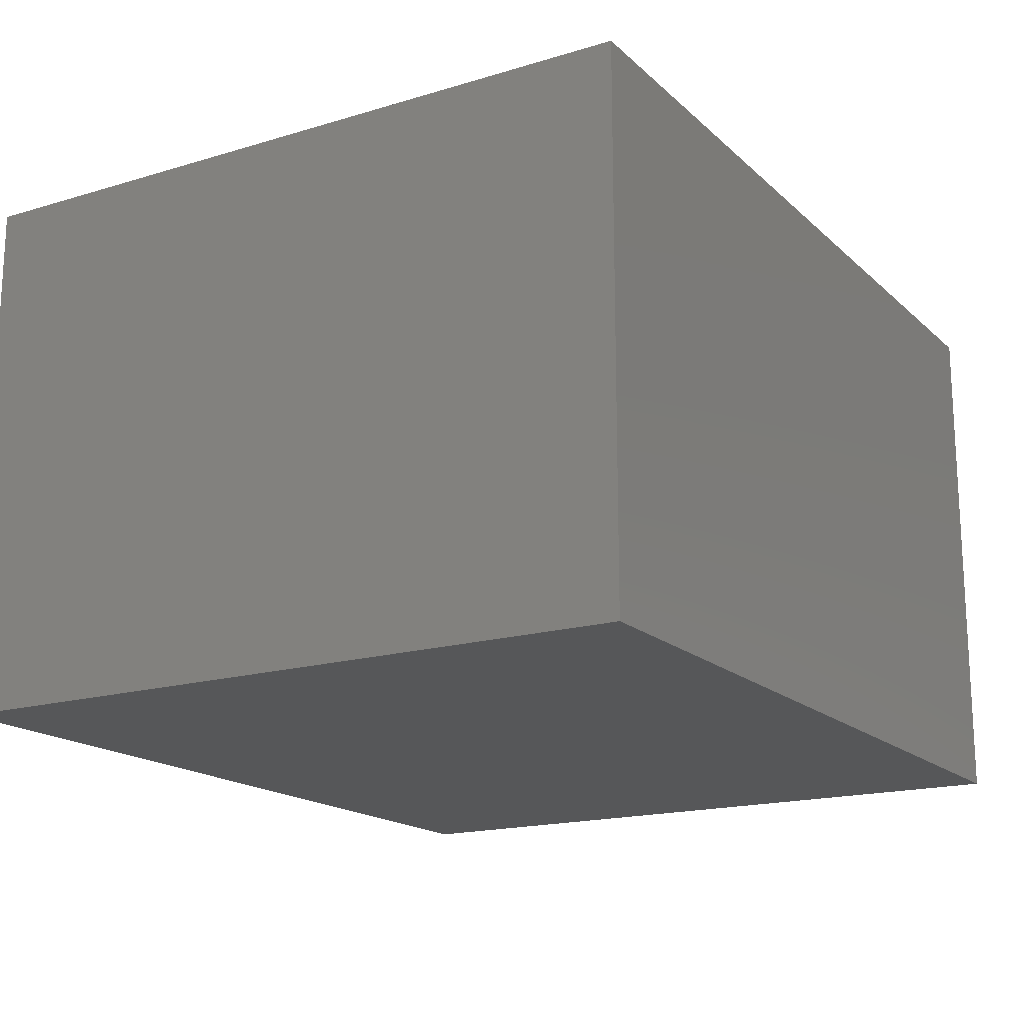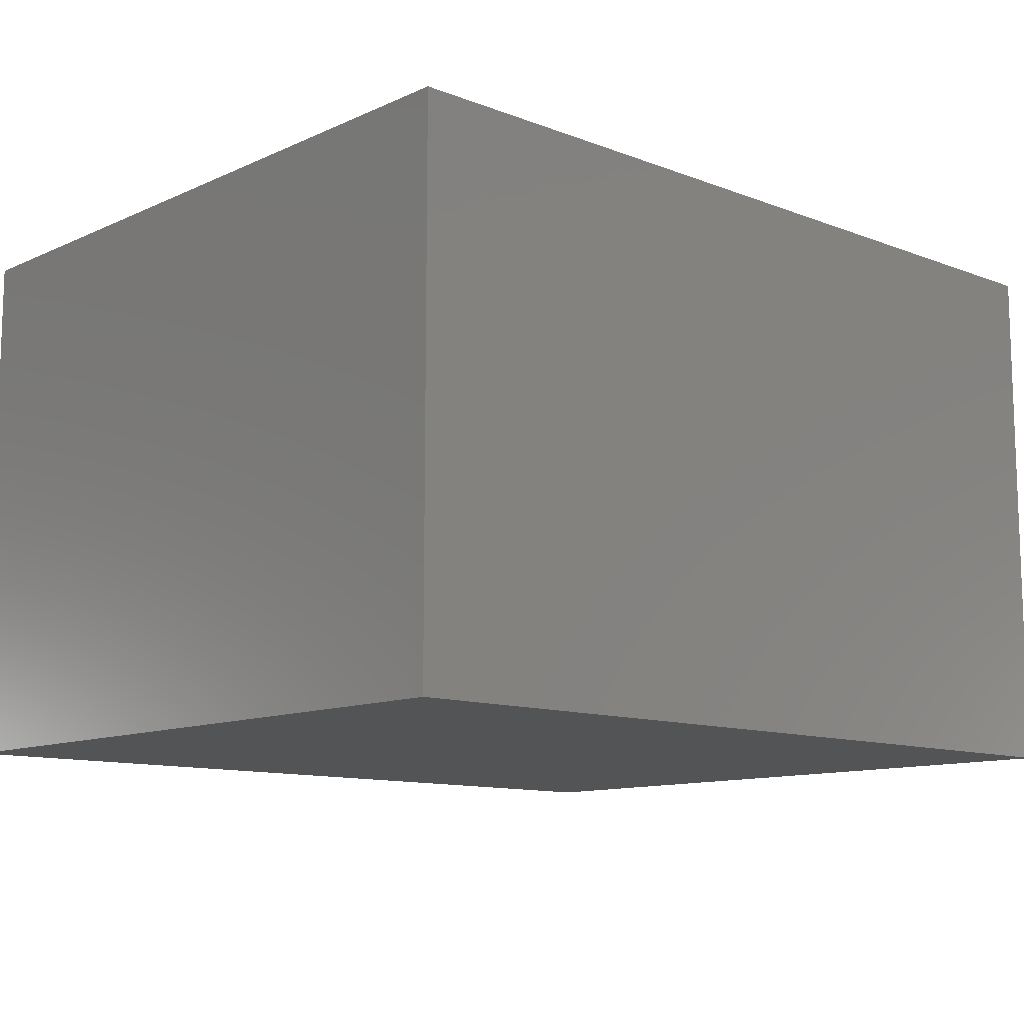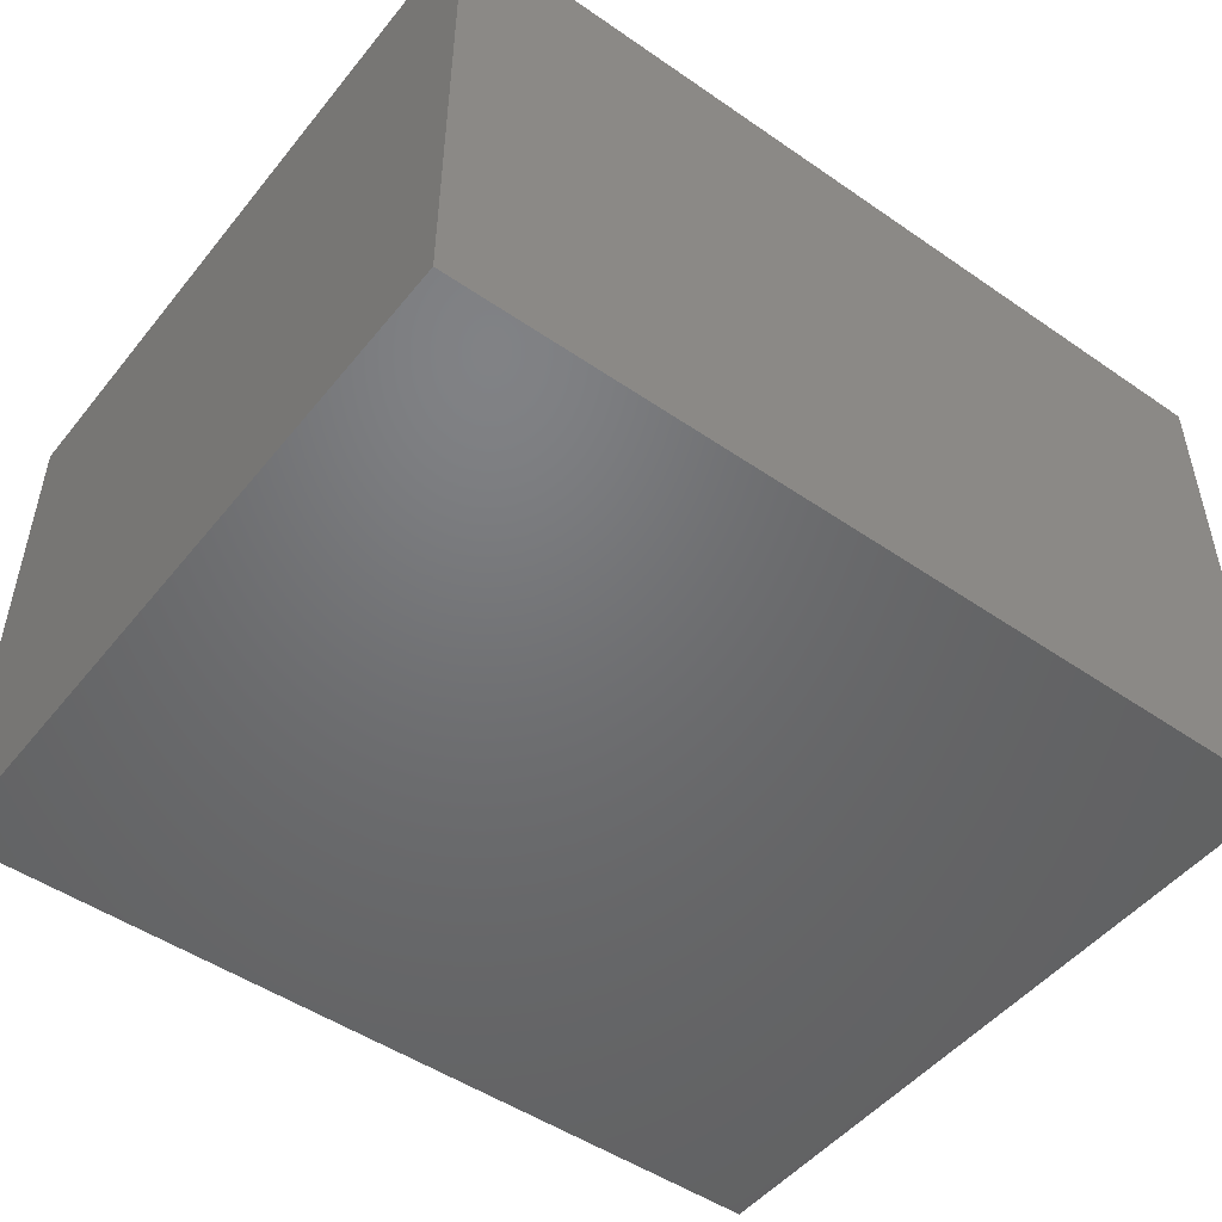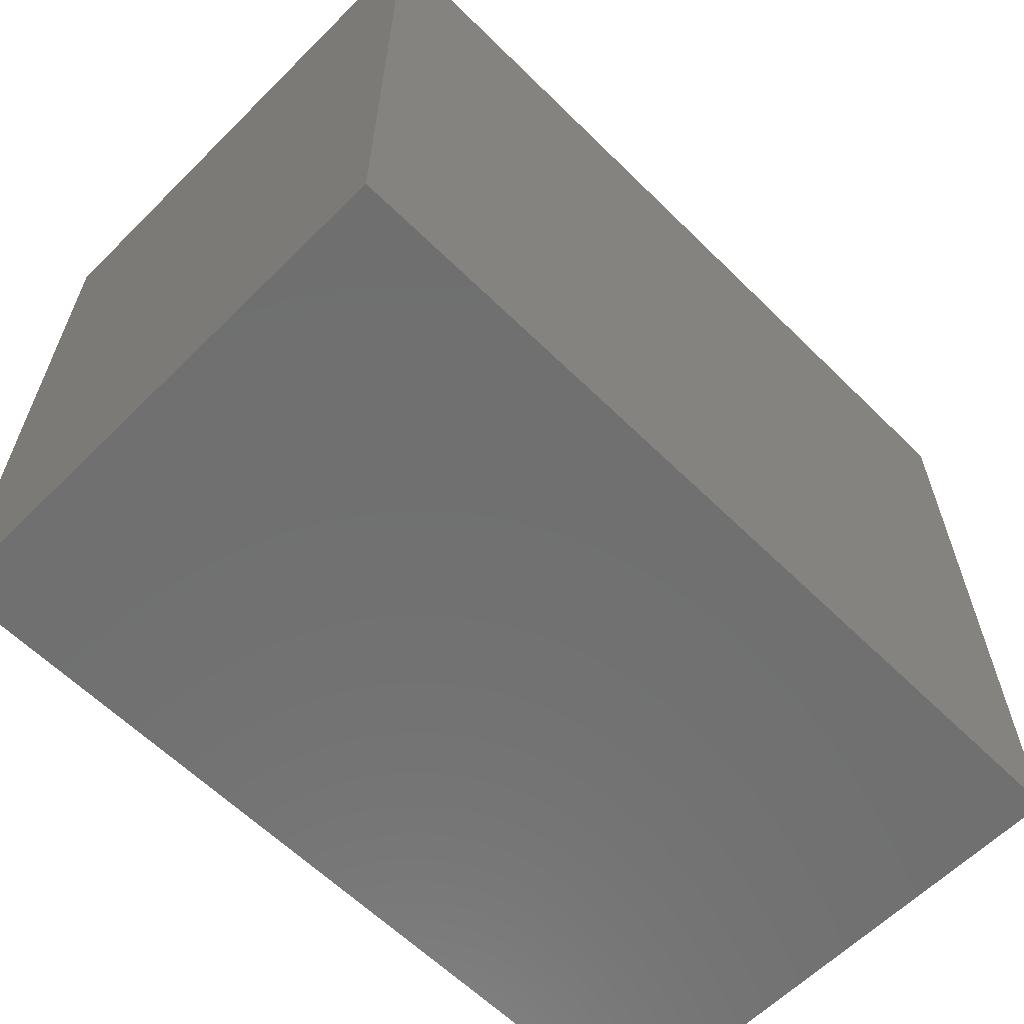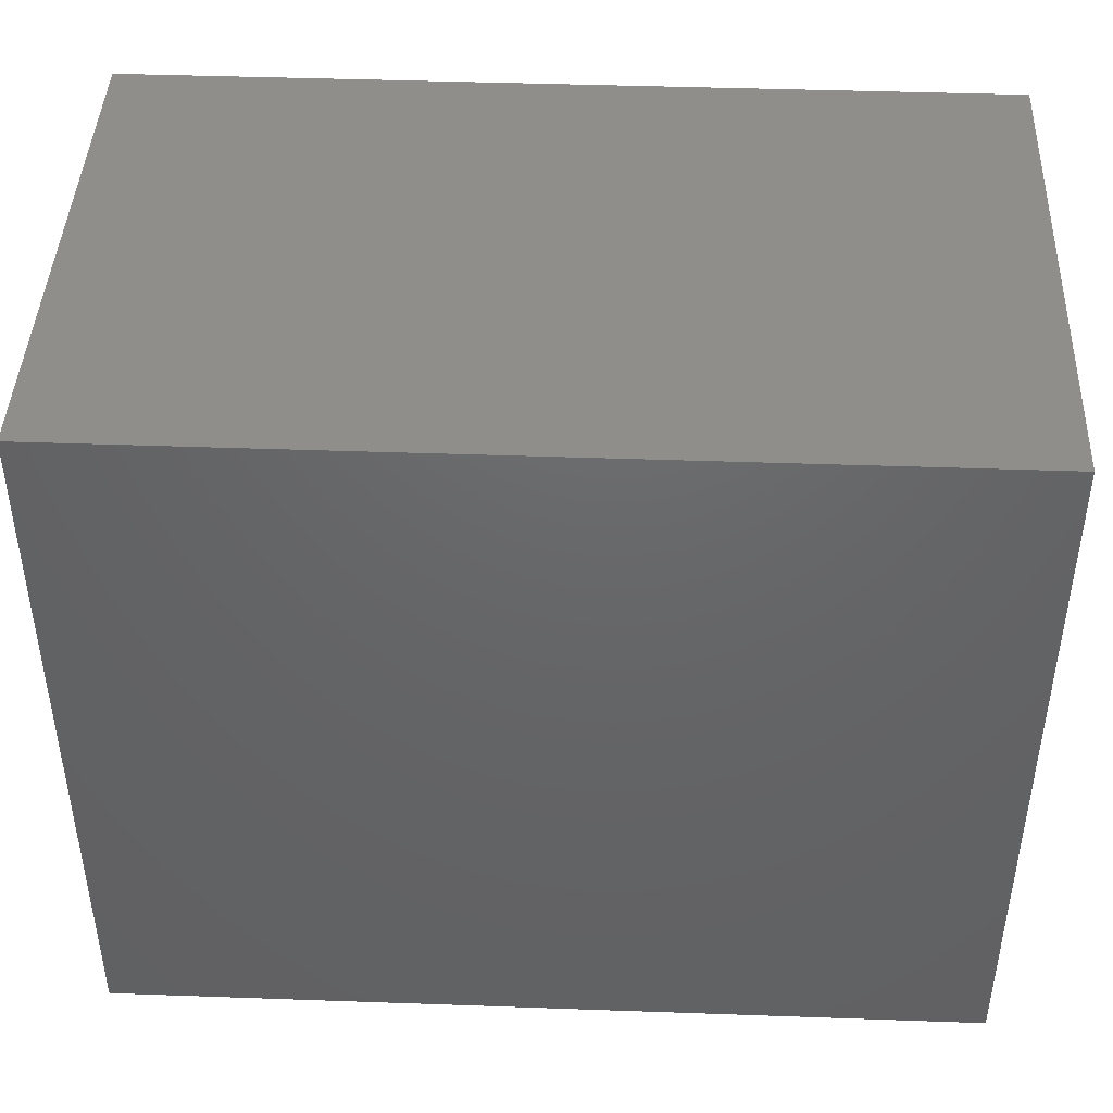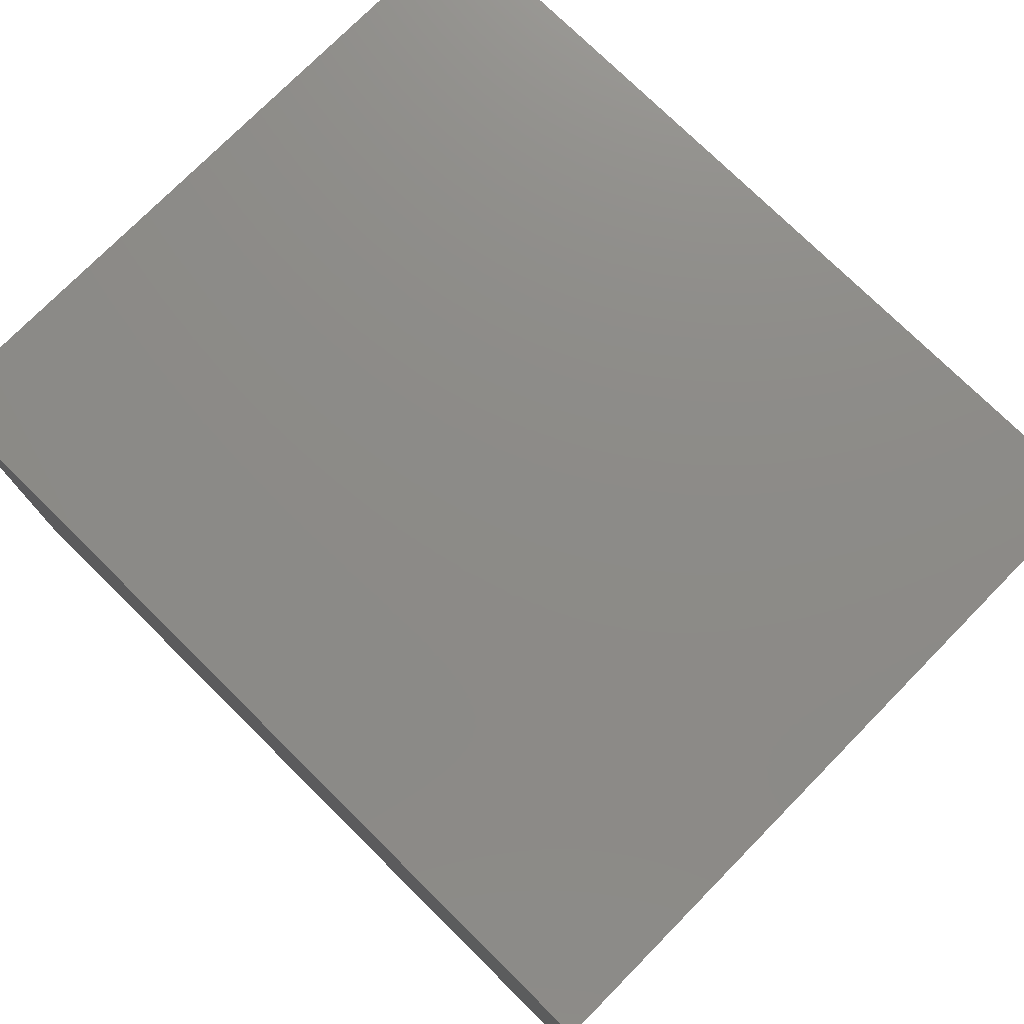
<metadata>
{"format":"stl","ext":"stl","renderer":"f3d","projection":"perspective","resolution":1024,"background":"white","views":[{"elev":-17.3,"azim":-59.2,"up":"+Y"},{"elev":-11.3,"azim":-42.7,"up":"+Y"},{"elev":-49.4,"azim":-37.3,"up":"+Y"},{"elev":-61.8,"azim":-44.9,"up":"+Z"},{"elev":43.4,"azim":2.4,"up":"+Z"},{"elev":76.1,"azim":-135.4,"up":"+Y"}]}
</metadata>
<code>
# stl→obj: 16 verts, 28 faces
v -0.1094 -0.3594 0.5
v -0.1094 -0.25 0.3906
v -0.1094 0.09375 0.5
v -0.1094 -0.01562 0.3906
v -0.1094 0.09375 -0.1123
v -0.1094 -0.01562 -0.002961
v -0.1094 -0.3594 -0.1123
v -0.1094 -0.25 -0.002961
v -0.7344 -0.25 -0.002961
v -0.7344 -0.01562 -0.002961
v -0.7344 -0.25 0.3906
v -0.7344 -0.01562 0.3906
v -0.8438 -0.3594 0.5
v -0.8438 0.09375 0.5
v -0.8438 -0.3594 -0.1123
v -0.8438 0.09375 -0.1123
f 1 2 3
f 3 2 4
f 3 4 5
f 5 4 6
f 5 6 7
f 7 6 8
f 7 8 1
f 1 8 2
f 9 8 10
f 10 8 6
f 2 11 4
f 4 11 12
f 12 10 4
f 4 10 6
f 11 2 9
f 9 2 8
f 13 14 15
f 15 14 16
f 15 16 7
f 7 16 5
f 1 3 13
f 13 3 14
f 14 3 16
f 16 3 5
f 13 15 1
f 1 15 7
f 11 9 12
f 12 9 10

</code>
